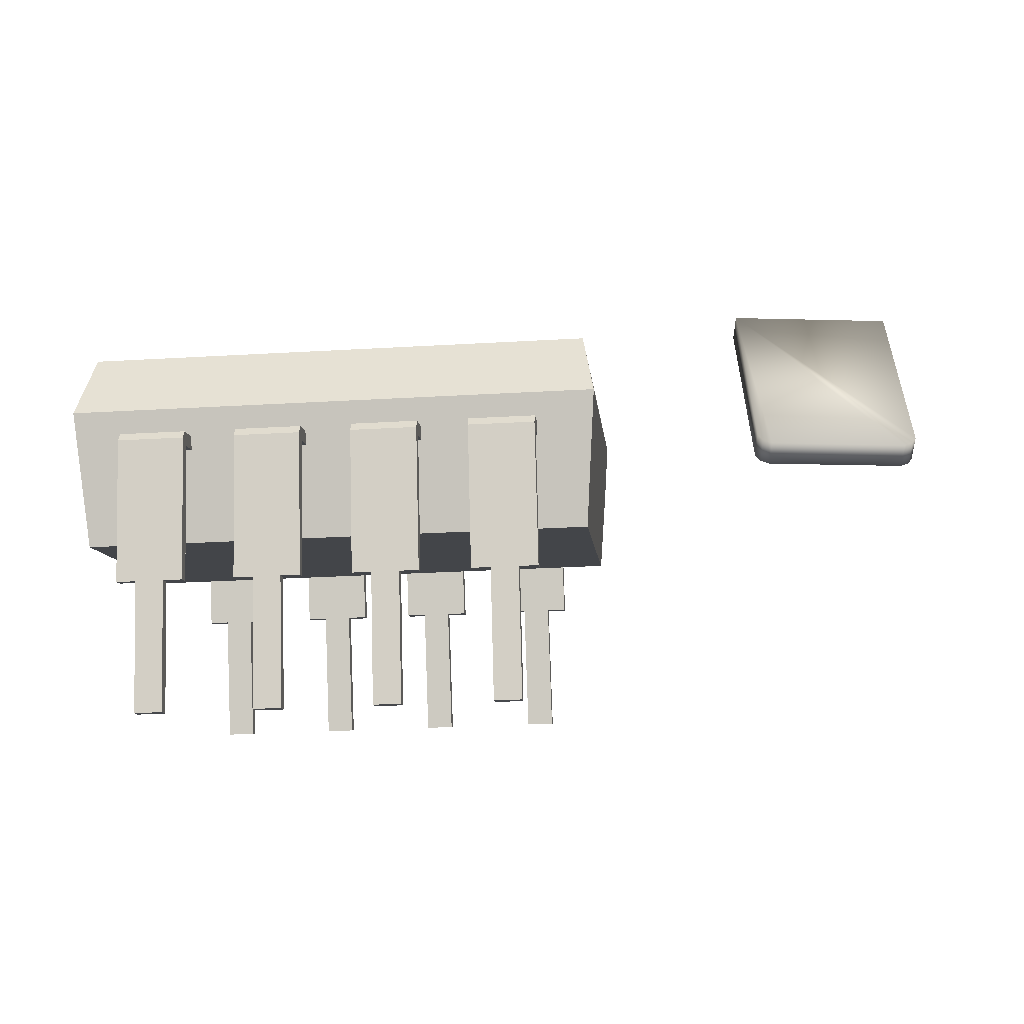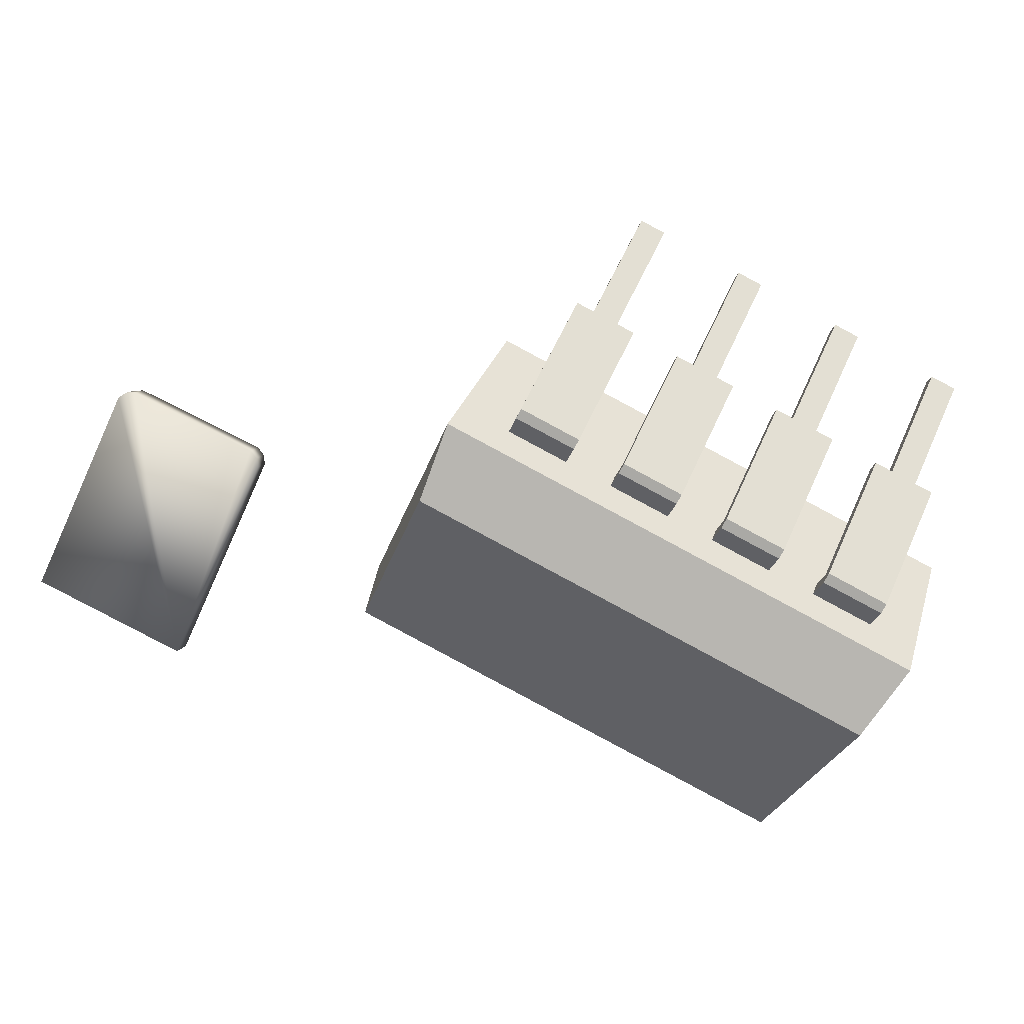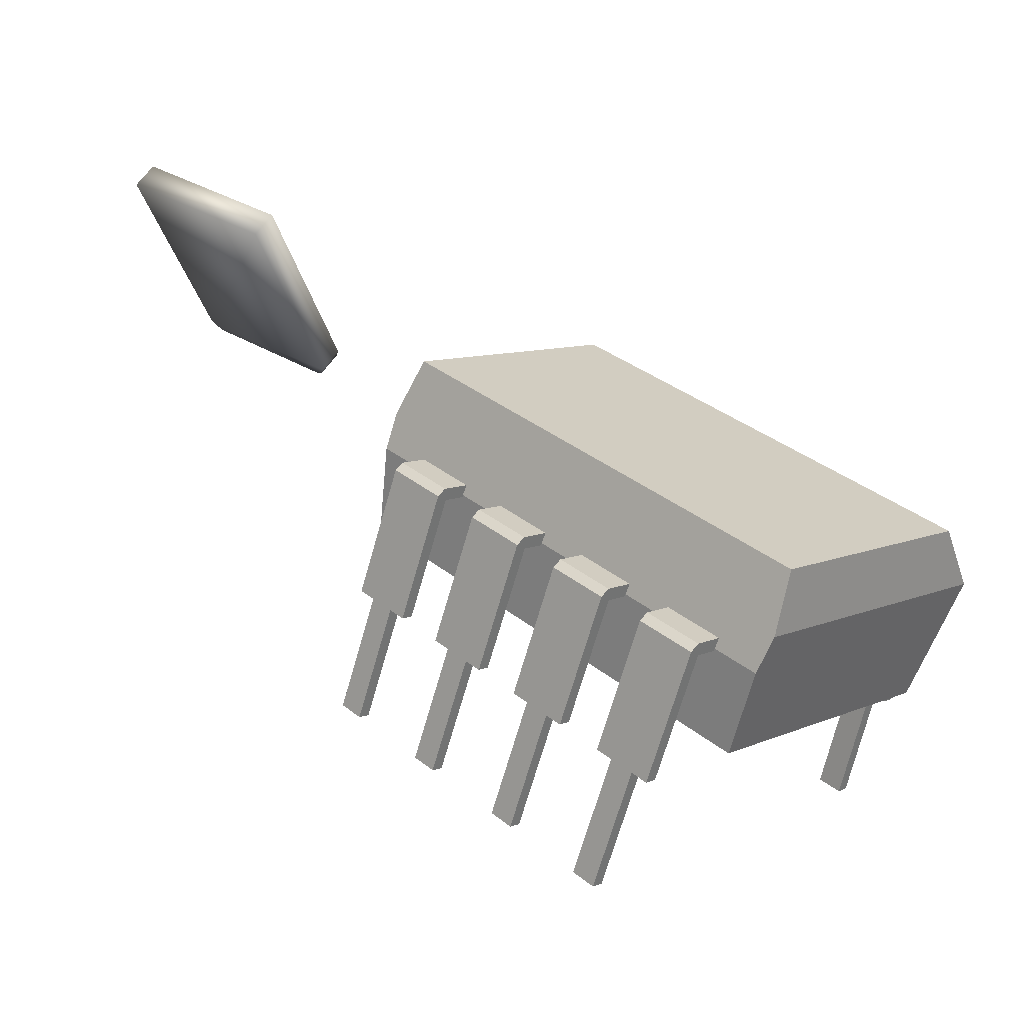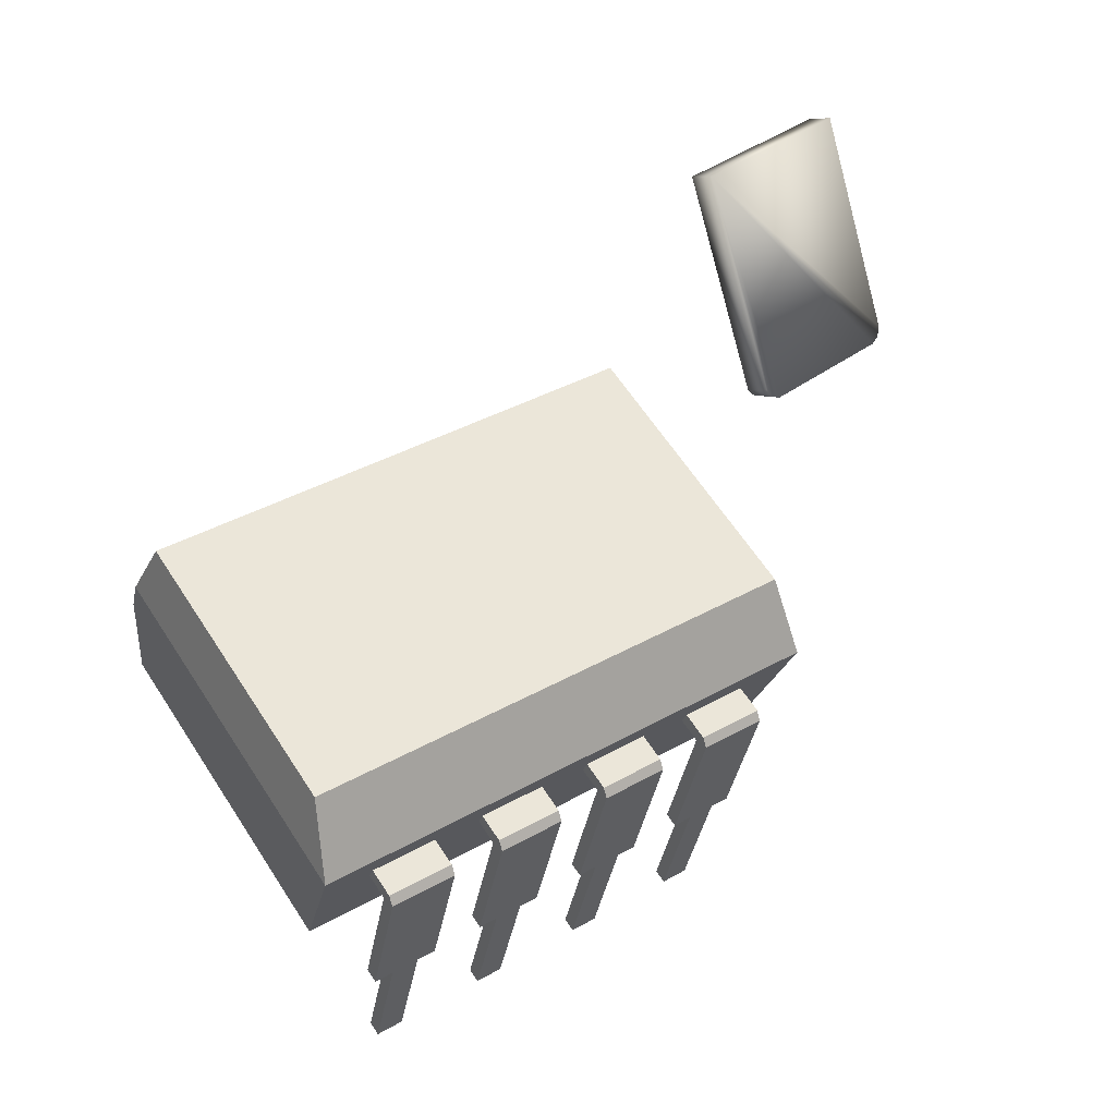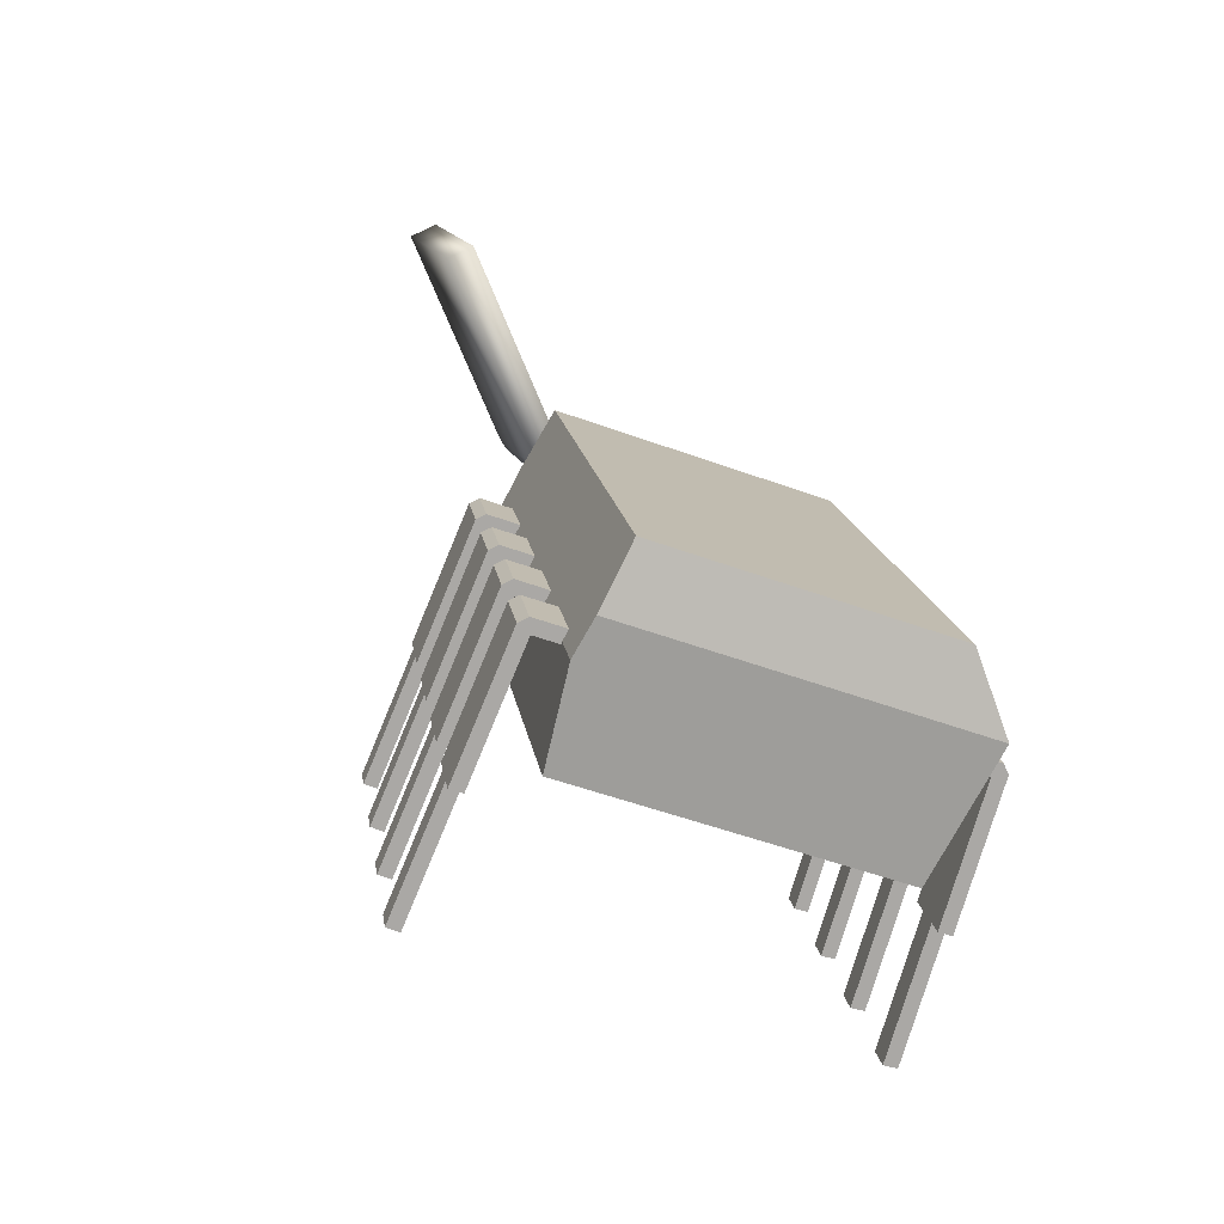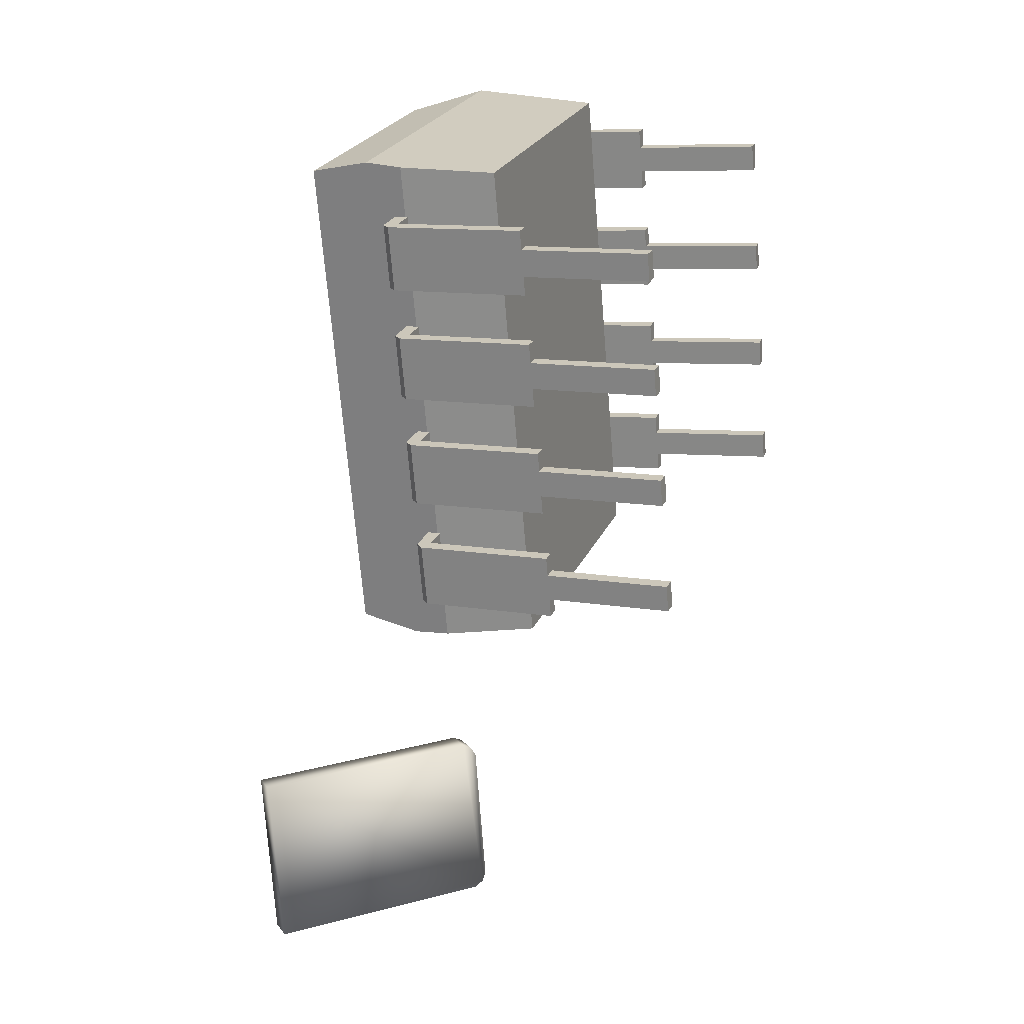
<metadata>
{"format":"obj","ext":"obj","renderer":"f3d","projection":"perspective","resolution":1024,"background":"white","views":[{"elev":-28.3,"azim":-1.8,"up":"+Y"},{"elev":77.9,"azim":-152.7,"up":"+Z"},{"elev":36.5,"azim":-141.4,"up":"+Y"},{"elev":38.6,"azim":-42.3,"up":"+Y"},{"elev":15.3,"azim":-105.0,"up":"+Y"},{"elev":-74.4,"azim":-85.4,"up":"+Z"}]}
</metadata>
<code>
o 1._Mini-MC.001
v 2.179 5.427 -1.379
v 2.181 5.5 -1.205
v 3.335 5.433 -1.395
v 3.337 5.506 -1.221
v 2.291 3.943 -0.7538
v 2.197 4.023 -0.7867
v 2.23 3.973 -0.7656
v 2.198 4.101 -0.615
v 2.292 4.017 -0.5804
v 2.231 4.045 -0.5916
v 3.347 4.031 -0.8033
v 3.255 3.948 -0.7673
v 3.315 3.977 -0.7802
v 3.257 4.021 -0.5933
v 3.35 4.105 -0.6298
v 3.317 4.051 -0.6068
f 4 3 1 2
f 1 6 8 2
f 2 8 10 9 14 16 15 4
f 5 12 14 9
f 15 11 3 4
f 13 16 14 12
f 15 16 13 11
f 10 8 6 7
f 5 9 10 7
f 13 12 5 7 6 1 3 11
o DIP8
v -2.203 4.635 -1.347
v -2.252 4.265 -1.558
v -2.503 3.511 0.5244
v -2.503 3.512 0.5245
v -2.409 4.018 0.3601
v -2.215 4.036 -1.68
v -2.145 3.427 -1.807
v -2.378 2.726 0.1306
v 0.8976 3.511 0.9346
v 0.87 2.726 0.5224
v 1.104 3.427 -1.415
v 1.141 4.036 -1.275
v 1.149 4.265 -1.147
v 0.8454 4.018 0.7527
v 0.8975 3.512 0.9346
v 1.051 4.635 -0.9541
v -1.711 2.333 0.4676
v -1.834 2.333 0.4527
v -1.824 2.363 0.3698
v -1.701 2.363 0.3846
v -1.805 1.529 0.2123
v -1.795 1.554 0.128
v -1.476 2.508 -2.51
v -1.516 3.287 -2.185
v -1.526 3.257 -2.102
v -1.486 2.473 -2.429
v -1.702 3.257 -2.123
v -1.825 3.257 -2.138
v -1.815 3.287 -2.221
v -1.692 3.287 -2.206
v -2.123 2.363 0.3337
v -2 2.363 0.3485
v -2.01 2.333 0.4315
v -2.133 2.333 0.4166
v -1.662 2.473 -2.45
v -1.652 2.508 -2.531
v -1.392 3.287 -2.17
v -1.402 3.257 -2.087
v -1.971 1.554 0.1068
v -1.981 1.529 0.191
v -2.154 3.213 0.5878
v -1.731 3.213 0.6388
v -2.165 3.22 0.6818
v -2.161 3.284 0.6519
v -1.865 4.172 -1.802
v -1.858 4.142 -1.865
v -1.866 4.076 -1.797
v -1.443 4.076 -1.746
v -1.742 3.22 0.7328
v -1.739 3.284 0.7028
v -1.443 4.172 -1.751
v -1.435 4.142 -1.815
v -0.9595 2.333 0.5581
v -1.083 2.333 0.5433
v -1.073 2.363 0.4603
v -0.9495 2.363 0.4752
v -1.054 1.529 0.3028
v -1.044 1.554 0.2186
v -0.7254 2.508 -2.419
v -0.7646 3.287 -2.095
v -0.7746 3.257 -2.012
v -0.7352 2.473 -2.338
v -0.9506 3.257 -2.033
v -1.074 3.257 -2.048
v -1.064 3.287 -2.131
v -0.9406 3.287 -2.116
v -1.372 2.363 0.4242
v -1.249 2.363 0.4391
v -1.259 2.333 0.5221
v -1.382 2.333 0.5072
v -0.9112 2.473 -2.359
v -0.9014 2.508 -2.441
v -0.6413 3.287 -2.08
v -0.6514 3.257 -1.997
v -1.22 1.554 0.1973
v -1.23 1.529 0.2816
v -1.403 3.213 0.6784
v -0.9801 3.213 0.7293
v -1.414 3.22 0.7724
v -1.41 3.284 0.7425
v -1.114 4.172 -1.711
v -1.107 4.142 -1.775
v -1.115 4.076 -1.707
v -0.6925 4.076 -1.656
v -0.9915 3.22 0.8234
v -0.9879 3.284 0.7934
v -0.6919 4.172 -1.66
v -0.6843 4.142 -1.724
v -0.2085 2.333 0.6487
v -0.3317 2.333 0.6339
v -0.3217 2.363 0.5509
v -0.1985 2.363 0.5658
v -0.3027 1.529 0.3934
v -0.2925 1.554 0.3091
v 0.02563 2.508 -2.329
v -0.01354 3.287 -2.004
v -0.02355 3.257 -1.921
v 0.01584 2.473 -2.248
v -0.1996 3.257 -1.942
v -0.3228 3.257 -1.957
v -0.3128 3.287 -2.04
v -0.1896 3.287 -2.025
v -0.6209 2.363 0.5148
v -0.4977 2.363 0.5297
v -0.5077 2.333 0.6126
v -0.6309 2.333 0.5978
v -0.1602 2.473 -2.269
v -0.1504 2.508 -2.35
v 0.1097 3.287 -1.989
v 0.09967 3.257 -1.906
v -0.4686 1.554 0.2879
v -0.4787 1.529 0.3722
v -0.6516 3.213 0.769
v -0.2291 3.213 0.8199
v -0.6629 3.22 0.863
v -0.6593 3.284 0.833
v -0.3634 4.172 -1.621
v -0.3557 4.142 -1.684
v -0.3639 4.076 -1.616
v 0.05854 4.076 -1.565
v -0.2405 3.22 0.9139
v -0.2369 3.284 0.884
v 0.05909 4.172 -1.57
v 0.06675 4.142 -1.633
v 0.5514 3.257 -1.852
v 0.4282 3.257 -1.867
v 0.4382 3.287 -1.95
v 0.5615 3.287 -1.935
v 0.1301 2.363 0.6054
v 0.2533 2.363 0.6203
v 0.2433 2.333 0.7032
v 0.1201 2.333 0.6883
v 0.5908 2.473 -2.178
v 0.6006 2.508 -2.259
v 0.5425 2.333 0.7393
v 0.4193 2.333 0.7244
v 0.4293 2.363 0.6415
v 0.5525 2.363 0.6564
v 0.4483 1.529 0.484
v 0.4585 1.554 0.3997
v 0.7766 2.508 -2.238
v 0.7375 3.287 -1.913
v 0.7275 3.257 -1.831
v 0.7669 2.473 -2.157
v 0.2825 1.554 0.3785
v 0.2723 1.529 0.4628
v 0.8607 3.287 -1.899
v 0.8507 3.257 -1.816
v 0.0881 3.22 0.9536
v 0.09171 3.284 0.9236
v 0.3877 4.172 -1.53
v 0.3953 4.142 -1.594
v 0.3871 4.076 -1.526
v 0.09944 3.213 0.8595
v 0.8096 4.076 -1.475
v 0.5105 3.22 1.005
v 0.5142 3.284 0.9746
v 0.8101 4.172 -1.479
v 0.8178 4.142 -1.543
v 0.5219 3.213 0.9105
f 17 18 21
f 21 18 20
f 20 18 19
f 18 22 19
f 19 22 24
f 24 22 23
f 29 25 28
f 28 25 26
f 28 26 27
f 32 30 29
f 29 30 31
f 29 31 25
f 17 21 32
f 32 21 30
f 21 20 30
f 30 20 31
f 31 20 25
f 25 20 19
f 25 19 24
f 24 26 25
f 22 18 29
f 29 18 17
f 29 17 32
f 29 28 22
f 23 22 27
f 27 22 28
f 24 23 26
f 26 23 27
f 33 34 36
f 36 34 35
f 37 38 34
f 34 38 35
f 39 40 42
f 42 40 41
f 43 44 46
f 46 44 45
f 47 48 50
f 50 48 49
f 43 46 51
f 51 46 52
f 40 53 41
f 41 53 54
f 48 55 49
f 49 55 56
f 36 35 58
f 58 35 57
f 57 35 48
f 57 48 47
f 35 38 48
f 48 38 55
f 47 50 57
f 57 50 59
f 57 59 60
f 60 61 57
f 57 61 63
f 63 61 62
f 63 62 45
f 45 44 63
f 42 41 51
f 51 41 43
f 43 41 63
f 43 63 44
f 54 64 41
f 41 64 63
f 39 42 52
f 52 42 51
f 38 37 55
f 55 37 56
f 33 65 34
f 34 65 59
f 34 59 49
f 49 59 50
f 49 56 34
f 34 56 37
f 60 59 66
f 66 59 65
f 61 60 67
f 67 60 66
f 62 61 68
f 68 61 67
f 39 46 40
f 40 46 62
f 40 62 68
f 39 52 46
f 46 45 62
f 68 53 40
f 57 63 58
f 58 63 64
f 54 53 64
f 64 53 68
f 64 68 67
f 67 66 64
f 64 66 58
f 58 66 65
f 58 65 33
f 33 36 58
f 69 70 72
f 72 70 71
f 73 74 70
f 70 74 71
f 75 76 78
f 78 76 77
f 79 80 82
f 82 80 81
f 83 84 86
f 86 84 85
f 79 82 87
f 87 82 88
f 76 89 77
f 77 89 90
f 84 91 85
f 85 91 92
f 72 71 94
f 94 71 93
f 93 71 84
f 93 84 83
f 71 74 84
f 84 74 91
f 83 86 93
f 93 86 95
f 93 95 96
f 96 97 93
f 93 97 99
f 99 97 98
f 99 98 81
f 81 80 99
f 78 77 87
f 87 77 79
f 79 77 99
f 79 99 80
f 90 100 77
f 77 100 99
f 75 78 88
f 88 78 87
f 74 73 91
f 91 73 92
f 69 101 70
f 70 101 95
f 70 95 85
f 85 95 86
f 85 92 70
f 70 92 73
f 96 95 102
f 102 95 101
f 97 96 103
f 103 96 102
f 98 97 104
f 104 97 103
f 75 82 76
f 76 82 98
f 76 98 104
f 75 88 82
f 82 81 98
f 104 89 76
f 93 99 94
f 94 99 100
f 90 89 100
f 100 89 104
f 100 104 103
f 103 102 100
f 100 102 94
f 94 102 101
f 94 101 69
f 69 72 94
f 105 106 108
f 108 106 107
f 109 110 106
f 106 110 107
f 111 112 114
f 114 112 113
f 115 116 118
f 118 116 117
f 119 120 122
f 122 120 121
f 115 118 123
f 123 118 124
f 112 125 113
f 113 125 126
f 120 127 121
f 121 127 128
f 108 107 130
f 130 107 129
f 129 107 120
f 129 120 119
f 107 110 120
f 120 110 127
f 119 122 129
f 129 122 131
f 129 131 132
f 132 133 129
f 129 133 135
f 135 133 134
f 135 134 117
f 117 116 135
f 114 113 123
f 123 113 115
f 115 113 135
f 115 135 116
f 126 136 113
f 113 136 135
f 111 114 124
f 124 114 123
f 110 109 127
f 127 109 128
f 105 137 106
f 106 137 131
f 106 131 121
f 121 131 122
f 121 128 106
f 106 128 109
f 132 131 138
f 138 131 137
f 133 132 139
f 139 132 138
f 134 133 140
f 140 133 139
f 111 118 112
f 112 118 134
f 112 134 140
f 111 124 118
f 118 117 134
f 140 125 112
f 129 135 130
f 130 135 136
f 126 125 136
f 136 125 140
f 136 140 139
f 139 138 136
f 136 138 130
f 130 138 137
f 130 137 105
f 105 108 130
f 141 142 144
f 144 142 143
f 145 146 148
f 148 146 147
f 141 144 149
f 149 144 150
f 151 152 154
f 154 152 153
f 155 156 152
f 152 156 153
f 157 158 160
f 160 158 159
f 146 161 147
f 147 161 162
f 158 163 159
f 159 163 164
f 145 148 170
f 170 148 165
f 170 165 166
f 166 167 170
f 170 167 169
f 169 167 168
f 169 168 143
f 143 142 169
f 149 150 160
f 160 150 157
f 142 141 169
f 169 141 159
f 169 159 171
f 171 159 164
f 141 149 159
f 159 149 160
f 148 147 165
f 165 147 152
f 165 152 172
f 172 152 151
f 147 162 152
f 152 162 155
f 162 161 155
f 155 161 156
f 166 165 173
f 173 165 172
f 167 166 174
f 174 166 173
f 168 167 175
f 175 167 174
f 143 168 144
f 144 168 158
f 144 158 157
f 168 175 158
f 158 175 163
f 157 150 144
f 170 169 176
f 176 169 171
f 145 170 146
f 146 170 153
f 146 153 156
f 170 176 153
f 153 176 154
f 156 161 146
f 164 163 171
f 171 163 175
f 171 175 174
f 174 173 171
f 171 173 176
f 176 173 172
f 176 172 151
f 151 154 176

</code>
